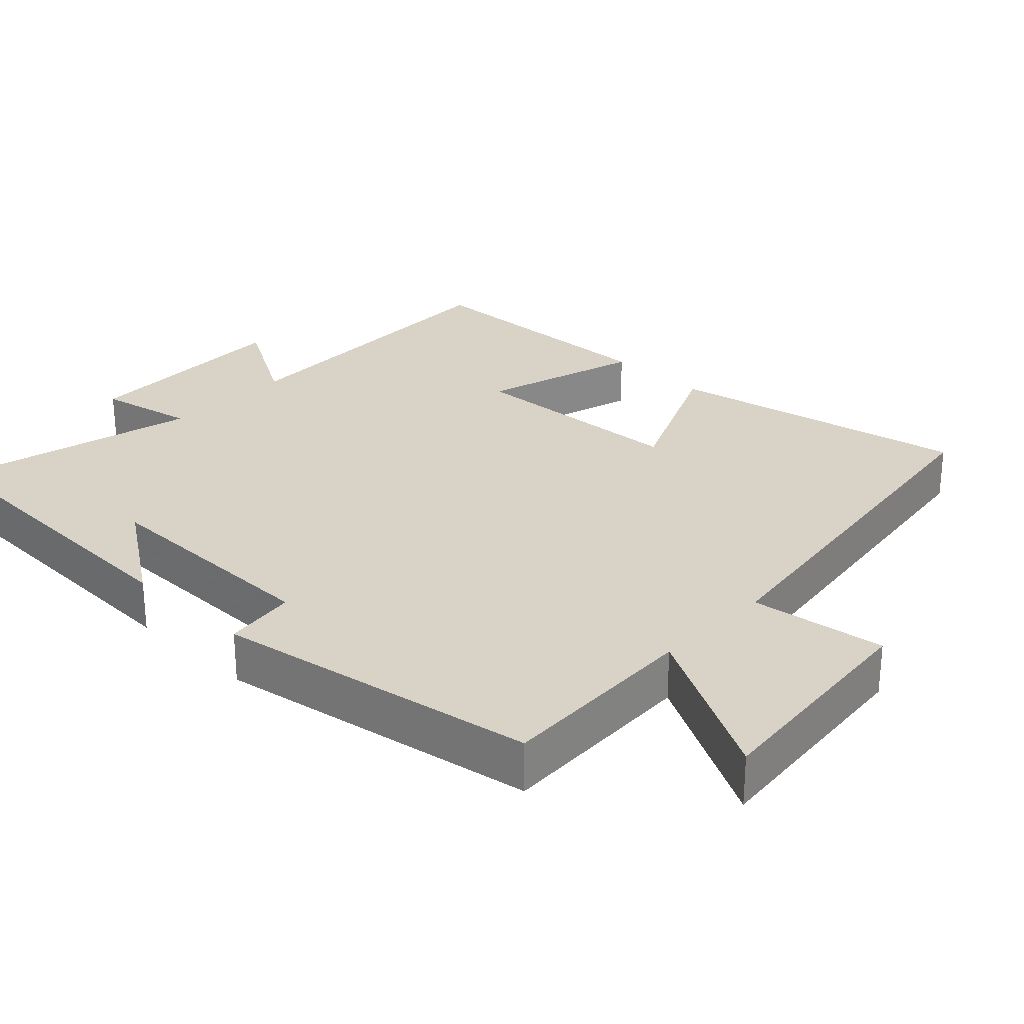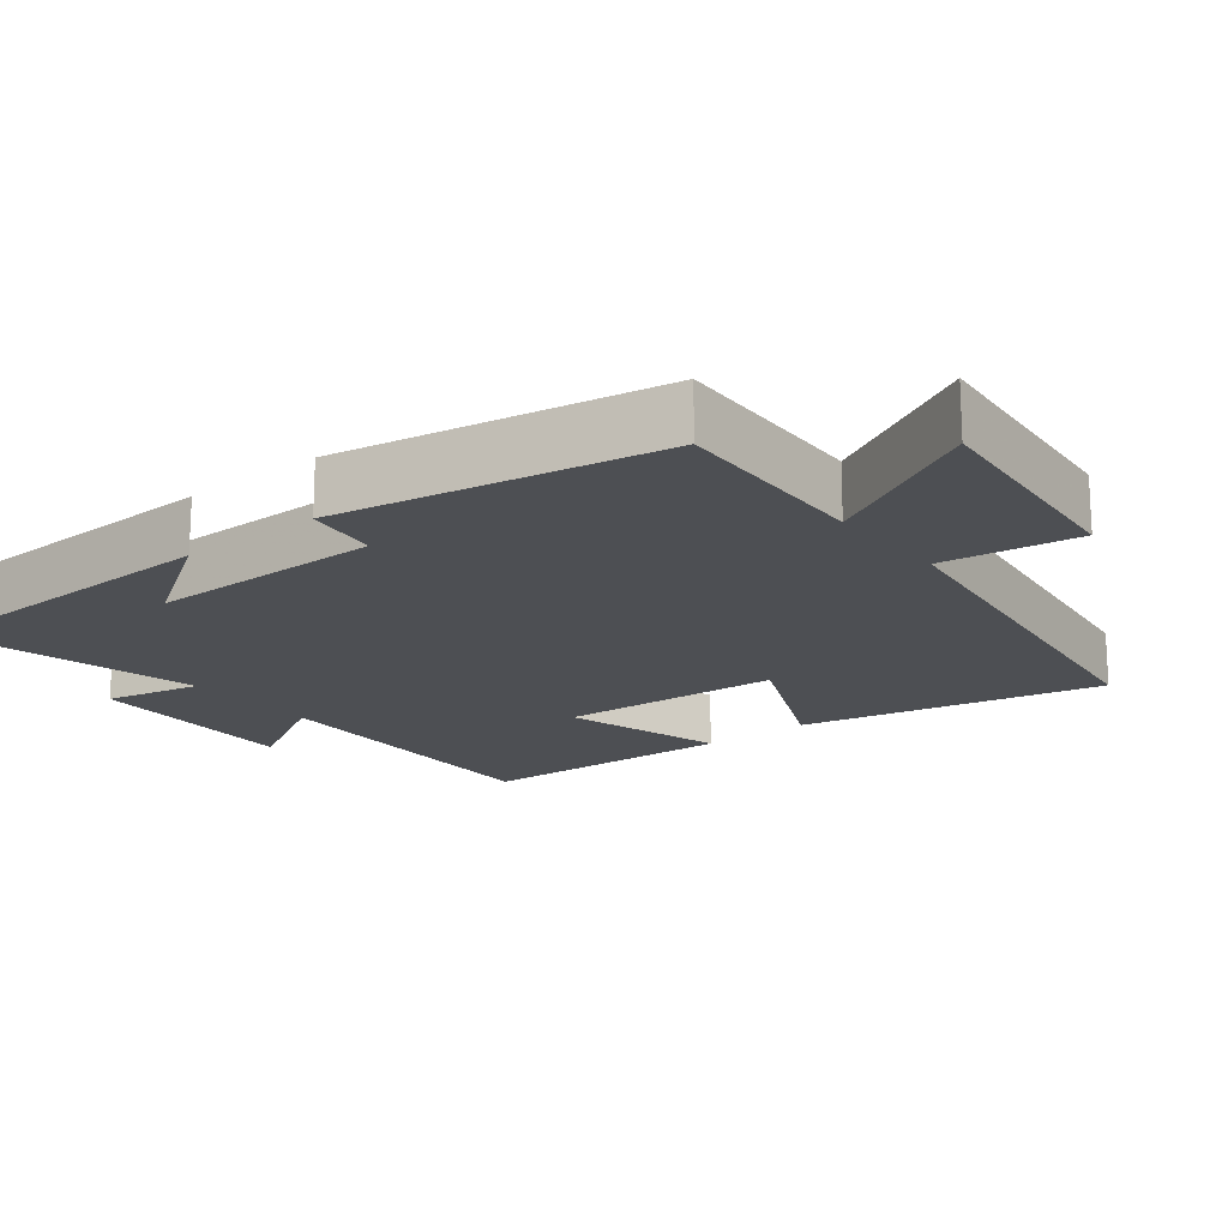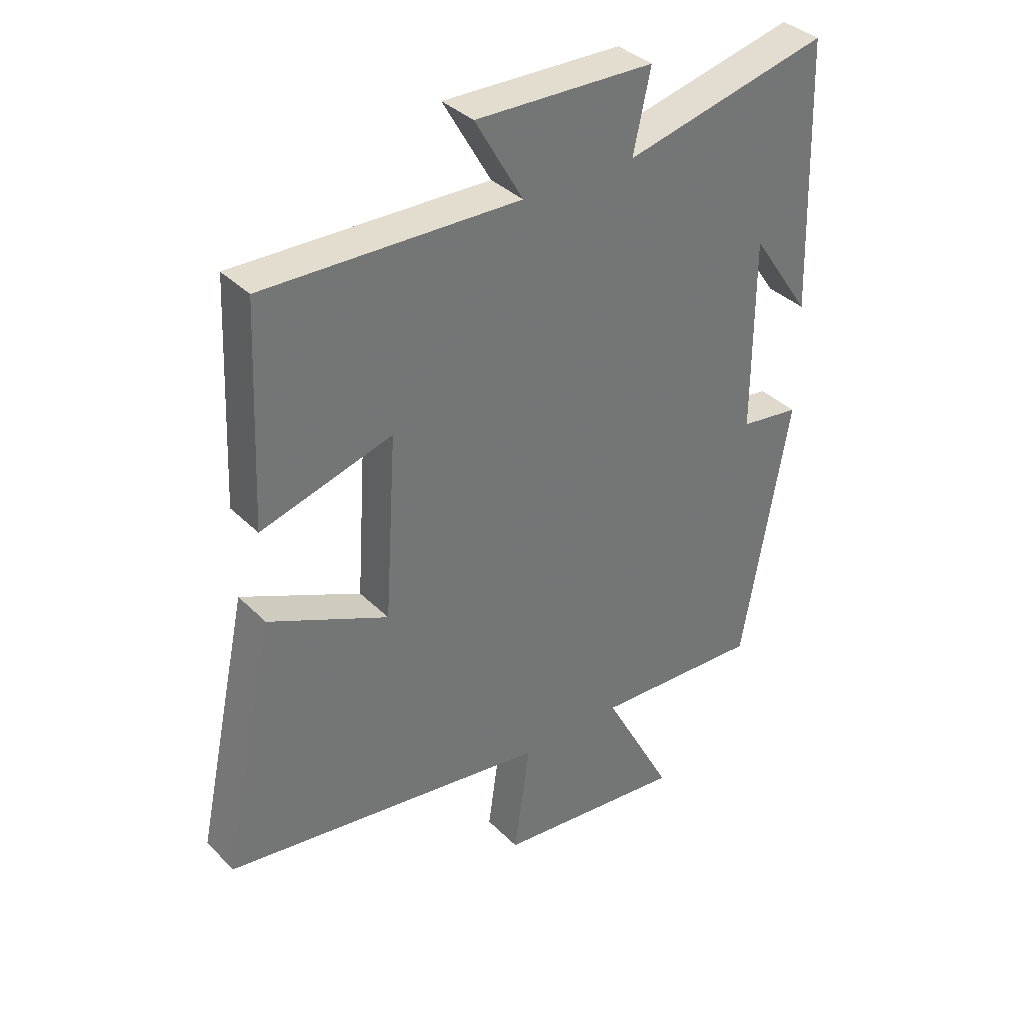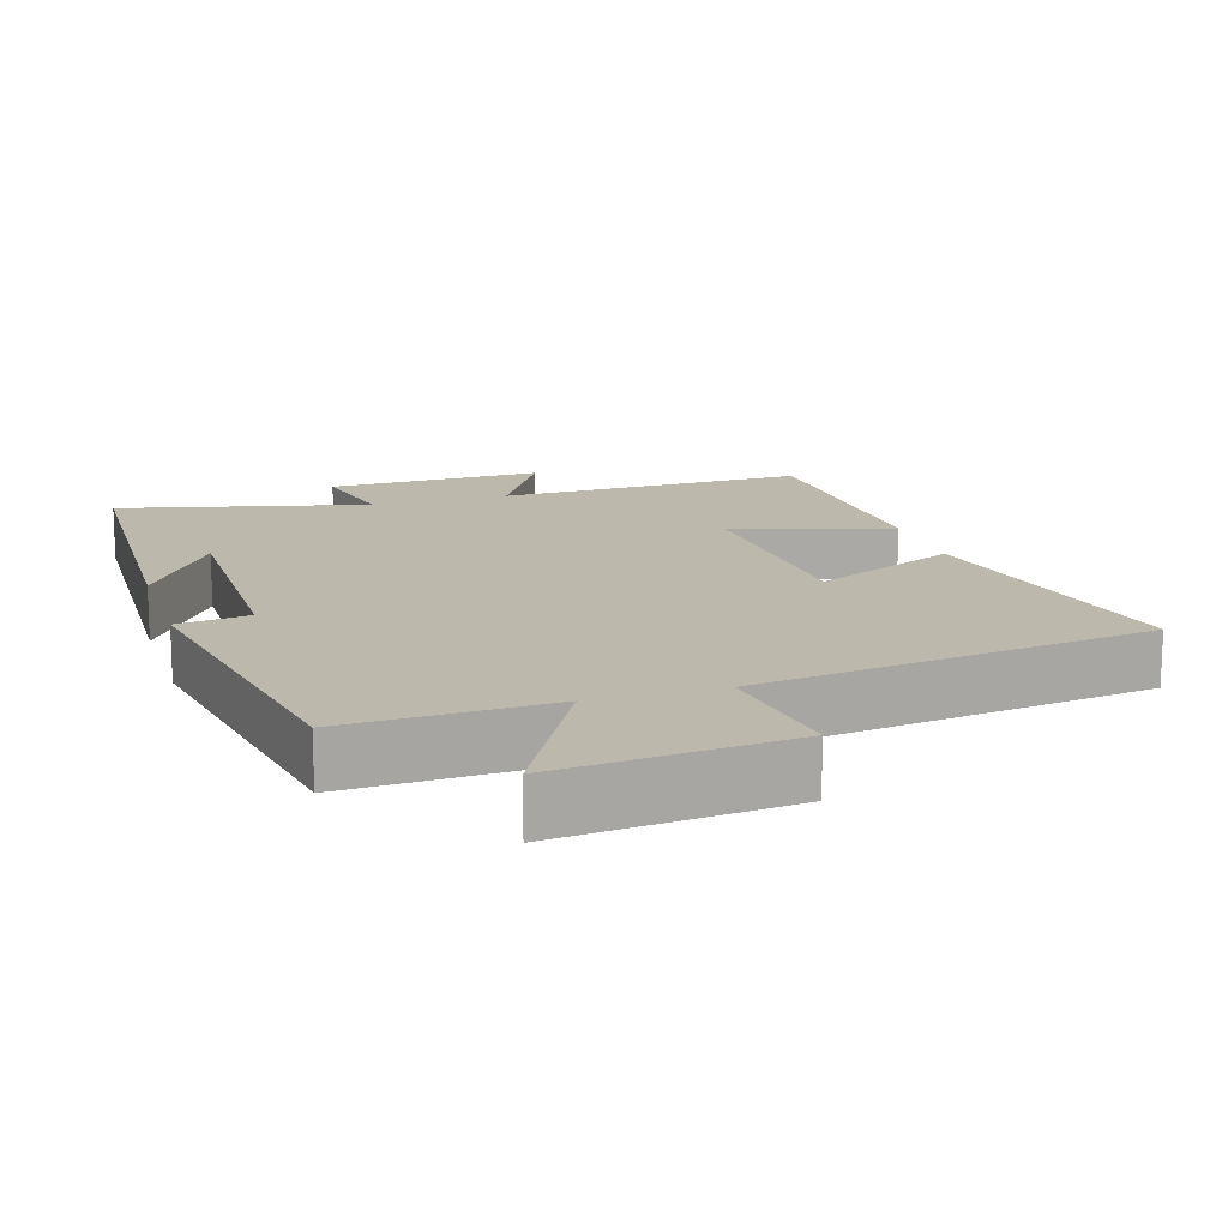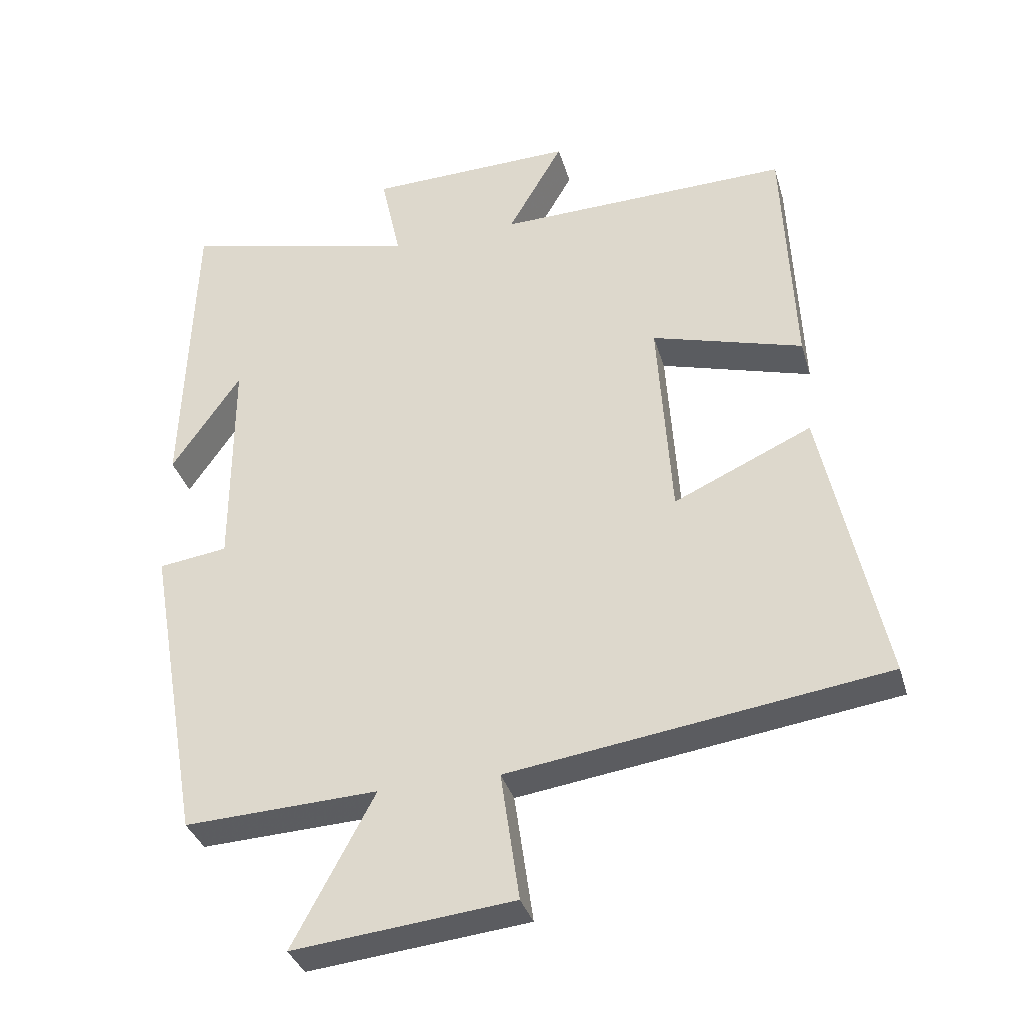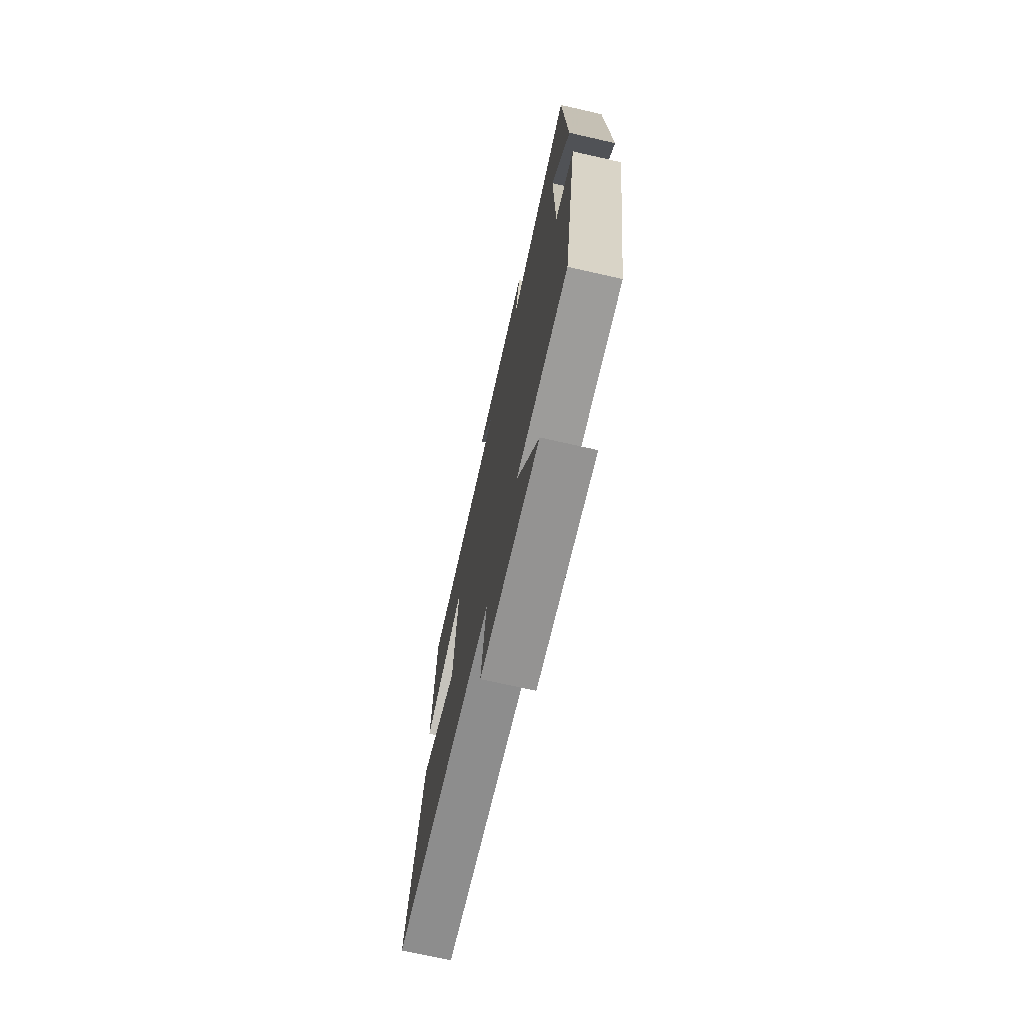
<metadata>
{"format":"obj","ext":"obj","renderer":"f3d","projection":"perspective","resolution":1024,"background":"white","views":[{"elev":27.9,"azim":134.1,"up":"+Y"},{"elev":-17.9,"azim":128.5,"up":"+Y"},{"elev":36.1,"azim":-38.1,"up":"+Z"},{"elev":14.7,"azim":162.9,"up":"+Y"},{"elev":-35.0,"azim":-164.4,"up":"+Z"},{"elev":-72.8,"azim":77.3,"up":"+Z"}]}
</metadata>
<code>
v 0.485 0.07 0.582
v 0.5 0.07 0.129
v 0.399 0.07 0.277
v 0.399 0.07 -0.049
v 0.5 0.07 -0.063
v 0.421 0.07 -0.513
v 0.138 0.07 -0.5
v 0.257 0.07 -0.723
v -0.065 0.07 -0.689
v -0.038 0.07 -0.5
v -0.589 0.07 -0.421
v -0.5 0.07 -0.002
v -0.298 0.07 -0.094
v -0.278 0.07 0.214
v -0.5 0.07 0.15
v -0.484 0.07 0.511
v -0.053 0.07 0.5
v -0.134 0.07 0.641
v 0.168 0.07 0.633
v 0.139 0.07 0.5
v 0.485 0 0.582
v 0.5 0 0.129
v 0.399 0 0.277
v 0.399 0 -0.049
v 0.5 0 -0.063
v 0.421 0 -0.513
v 0.138 0 -0.5
v 0.257 0 -0.723
v -0.065 0 -0.689
v -0.038 0 -0.5
v -0.589 0 -0.421
v -0.5 0 -0.002
v -0.298 0 -0.094
v -0.278 0 0.214
v -0.5 0 0.15
v -0.484 0 0.511
v -0.053 0 0.5
v -0.134 0 0.641
v 0.168 0 0.633
v 0.139 0 0.5
f 17 18 19 20
f 14 15 16 17
f 13 14 17 20
f 10 11 12 13
f 10 13 20 1
f 7 8 9 10
f 4 5 6 7
f 3 4 7 10
f 1 2 3
f 1 3 10
f 40 39 38 37
f 37 36 35 34
f 40 37 34 33
f 33 32 31 30
f 21 40 33 30
f 30 29 28 27
f 27 26 25 24
f 30 27 24 23
f 23 22 21
f 30 23 21
f 1 21 22 2
f 2 22 23 3
f 3 23 24 4
f 4 24 25 5
f 5 25 26 6
f 6 26 27 7
f 7 27 28 8
f 8 28 29 9
f 9 29 30 10
f 10 30 31 11
f 11 31 32 12
f 12 32 33 13
f 13 33 34 14
f 14 34 35 15
f 15 35 36 16
f 16 36 37 17
f 17 37 38 18
f 18 38 39 19
f 19 39 40 20
f 20 40 21 1

</code>
